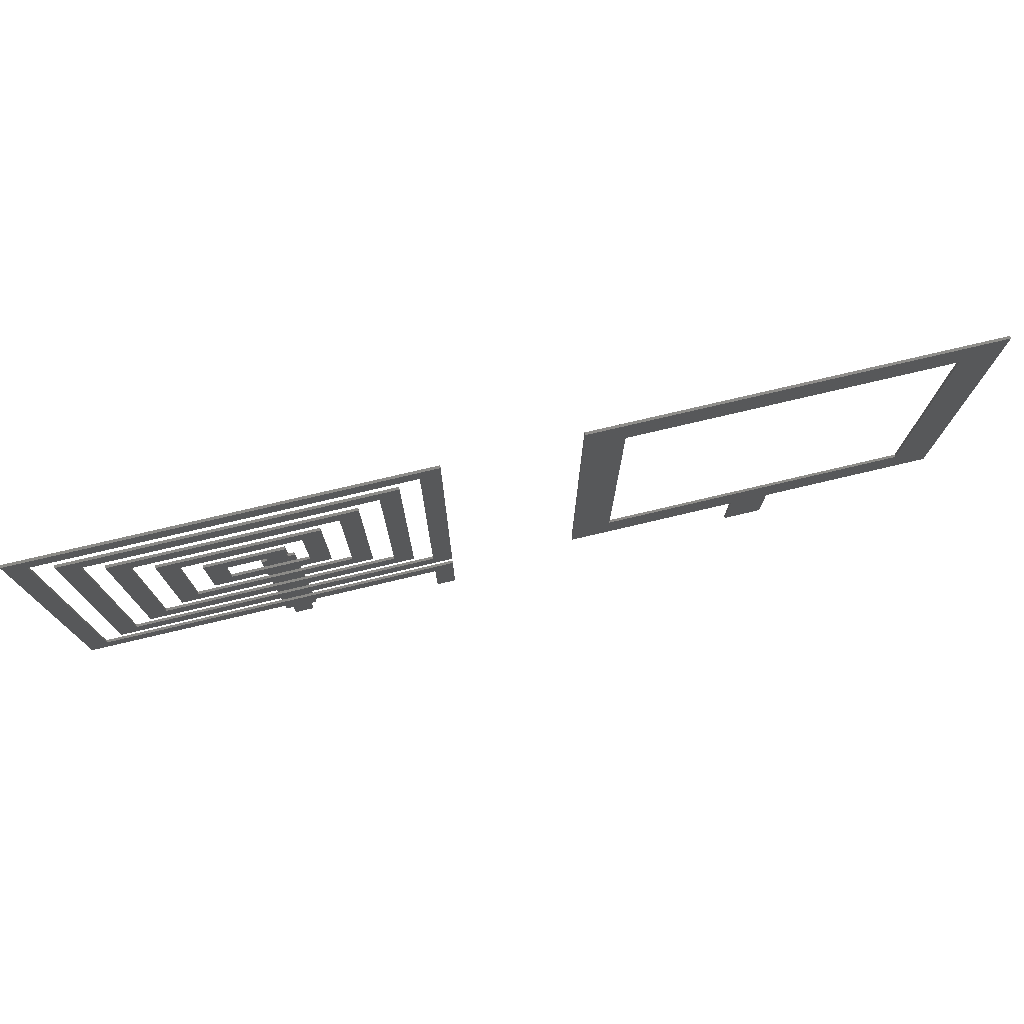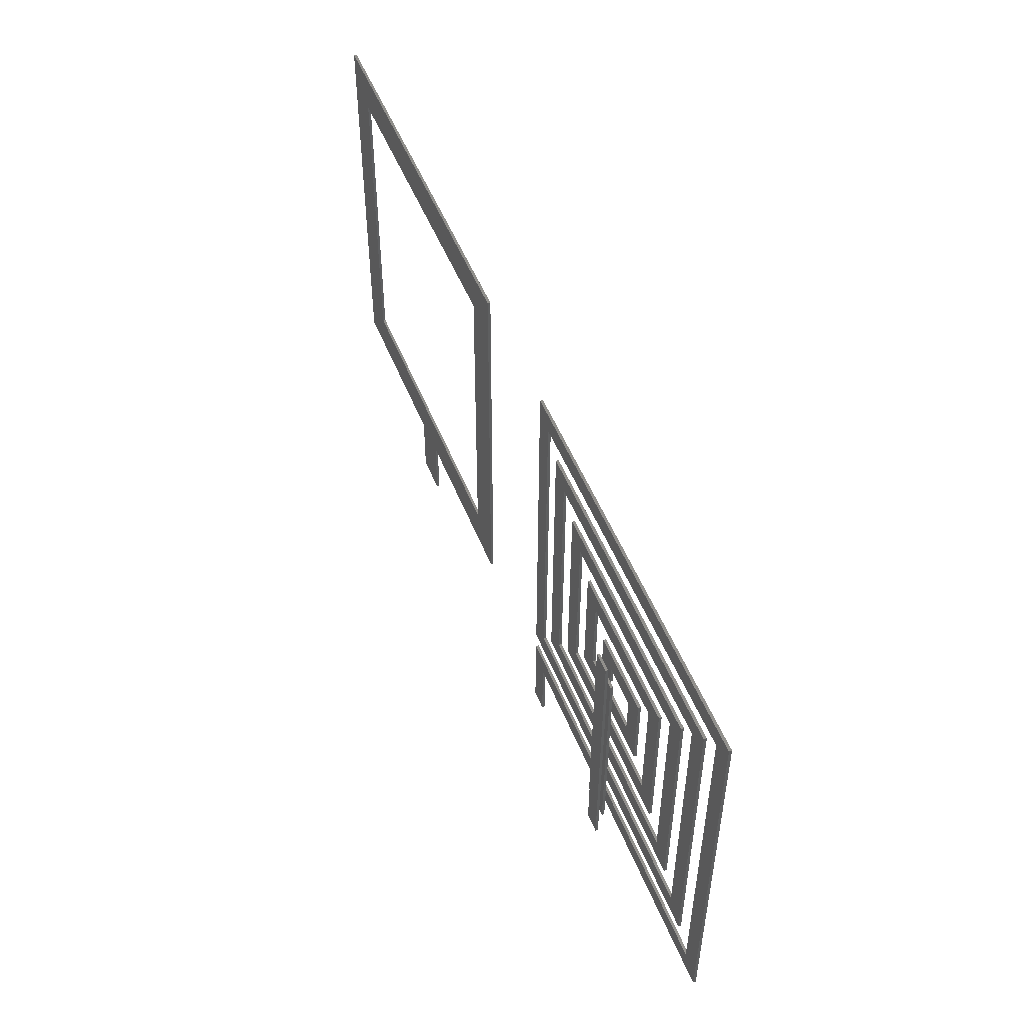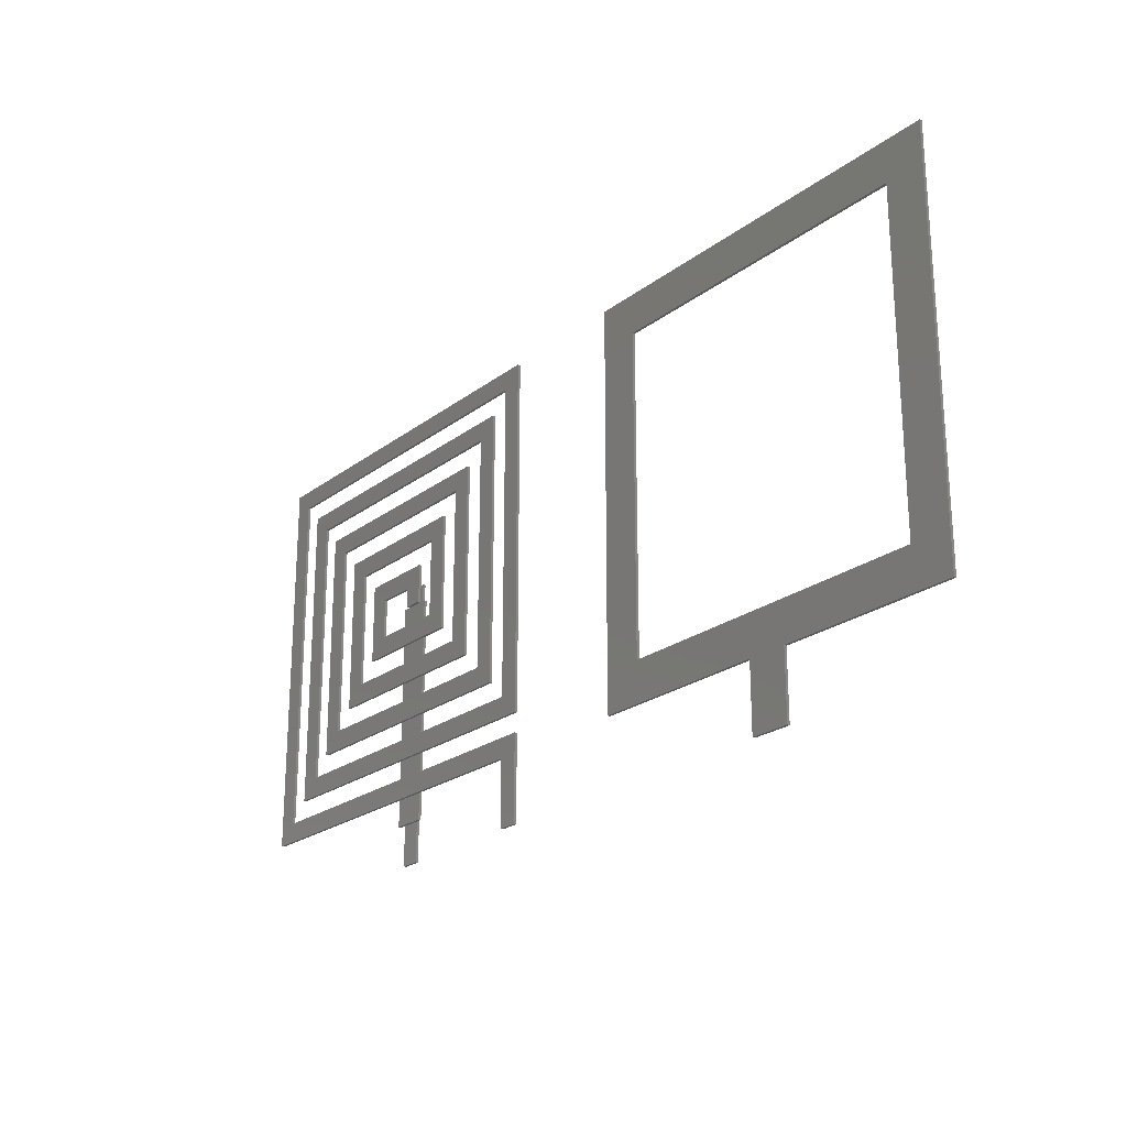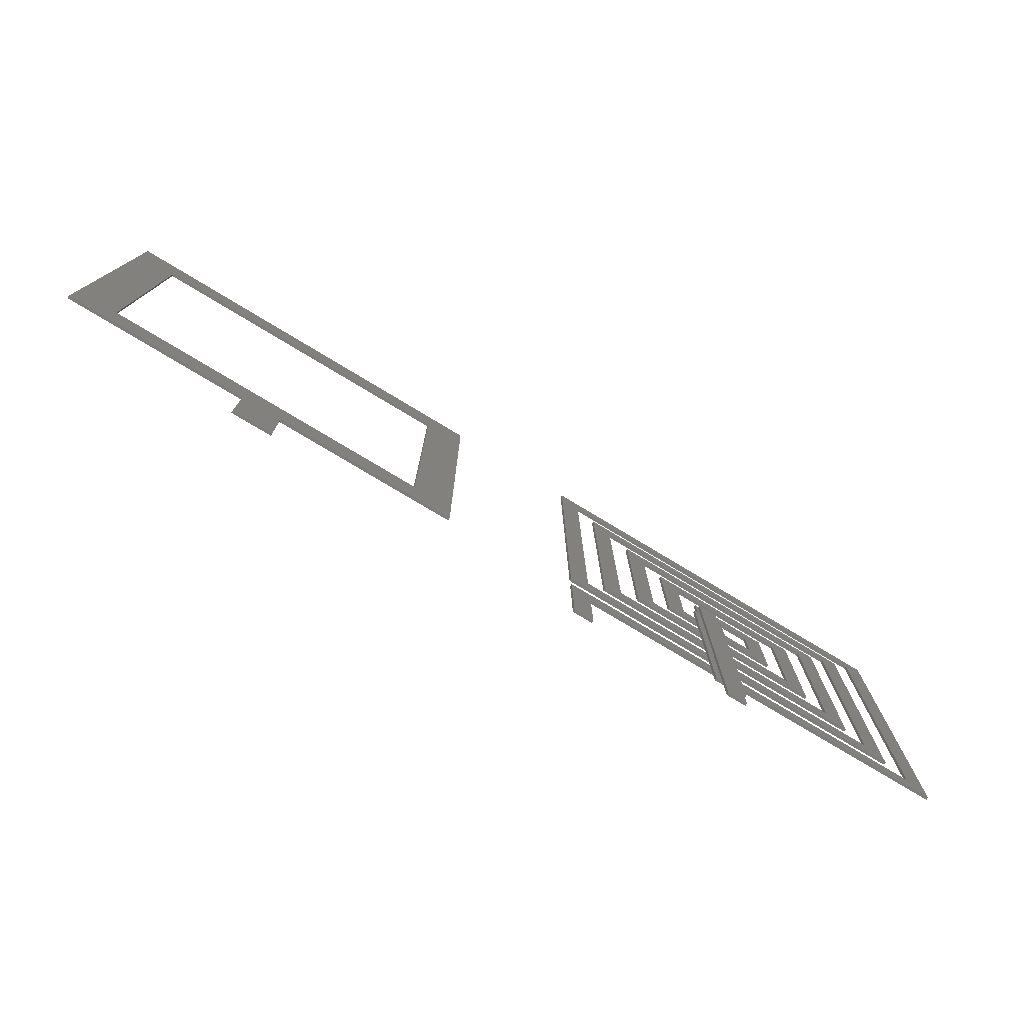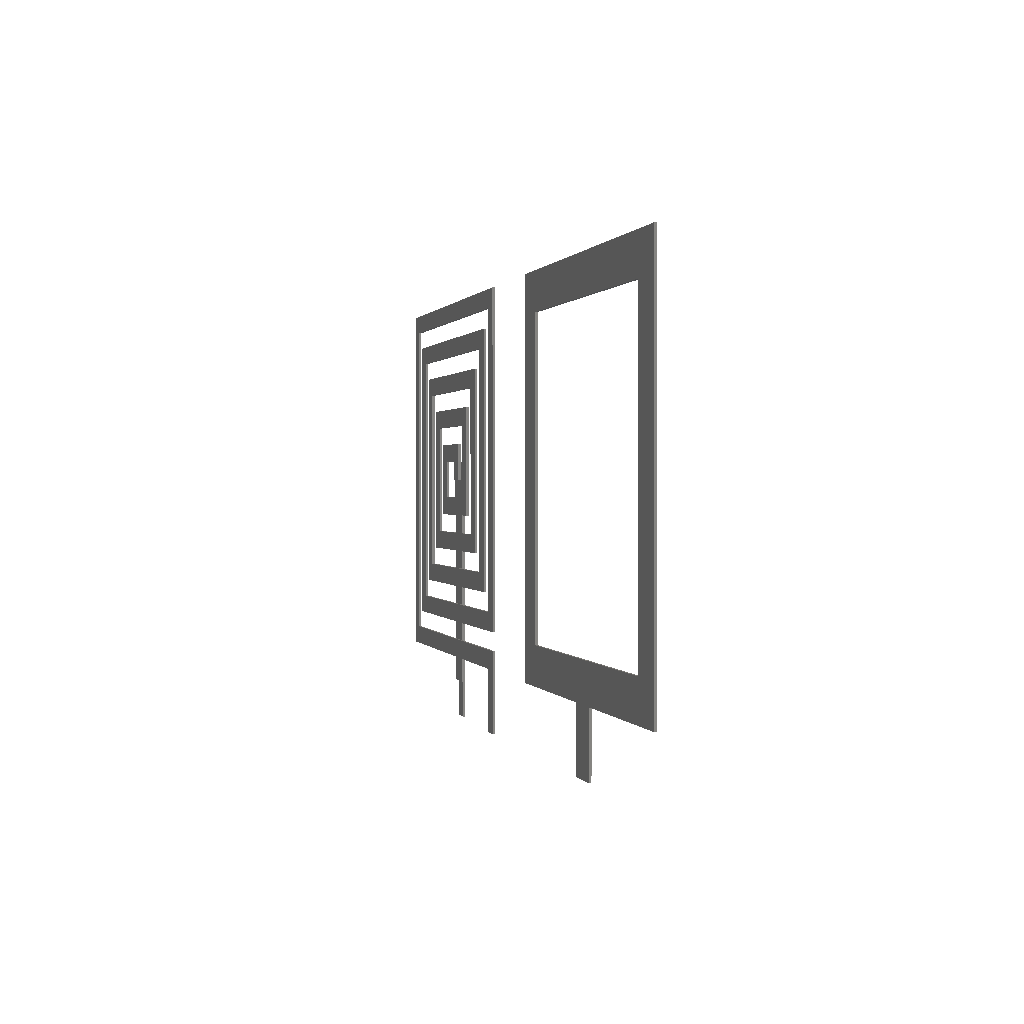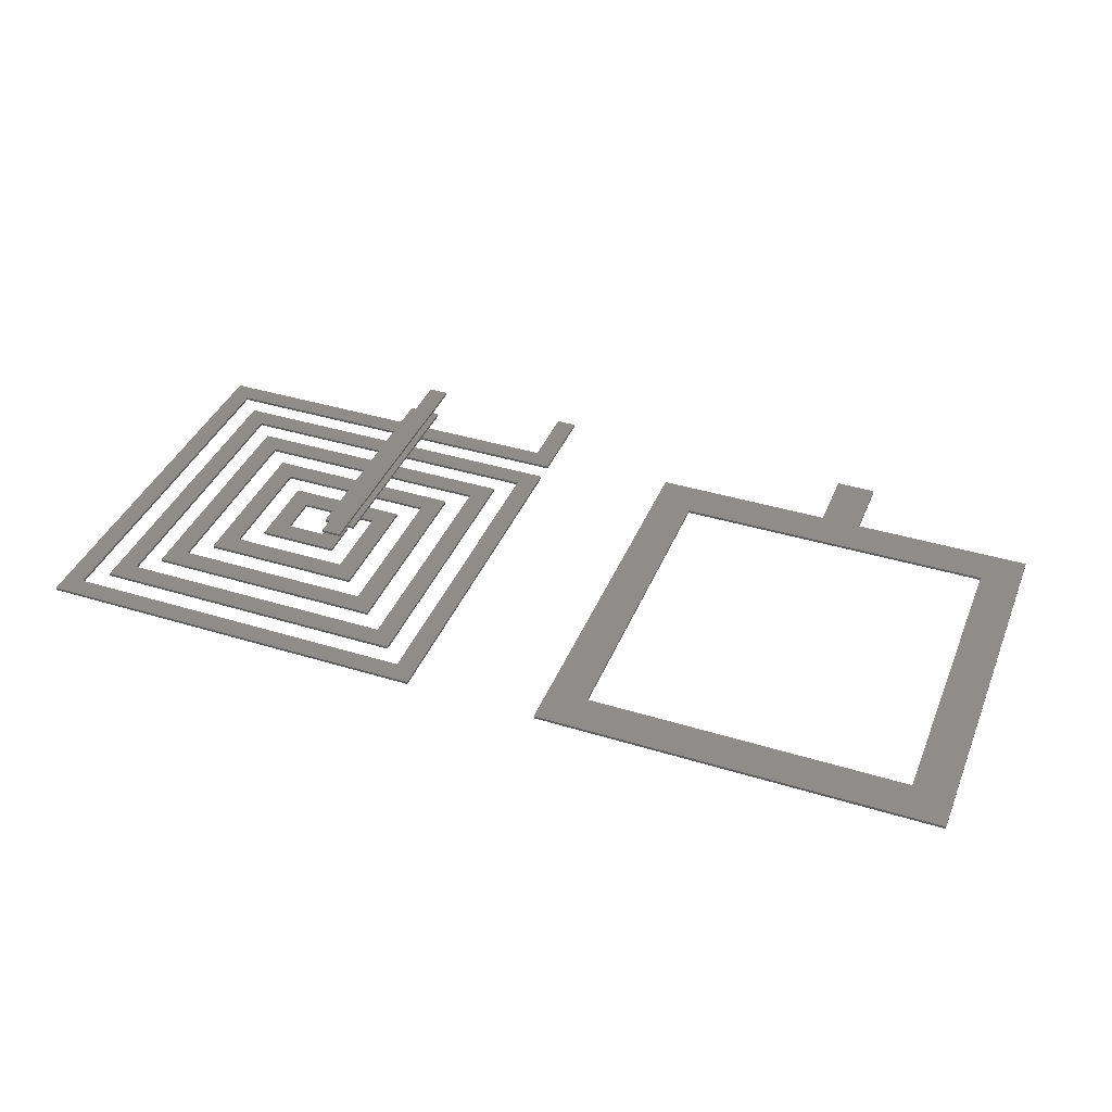
<metadata>
{"format":"stl","ext":"stl","renderer":"f3d","projection":"perspective","resolution":1024,"background":"white","views":[{"elev":75.6,"azim":166.7,"up":"+Y"},{"elev":50.6,"azim":68.8,"up":"+Y"},{"elev":-23.0,"azim":-128.5,"up":"+Y"},{"elev":-76.8,"azim":-31.1,"up":"+Y"},{"elev":0.8,"azim":-104.3,"up":"+Y"},{"elev":39.2,"azim":-159.0,"up":"+Z"}]}
</metadata>
<code>
# stl→obj: 154 verts, 326 faces
v -37 27 -1.276e-22
v -37 3 0.2
v -37 3 -1.276e-22
v -37 27 0.2
v -13 27 0.2
v -13 27 -1.276e-22
v -13 3 -1.276e-22
v -13 3 0.2
v -23.5 -5 0.2
v -26.5 2.115e-15 0.2
v -26.5 -5 0.2
v -40 2.115e-15 0.2
v -40 30 0.2
v -23.5 2.115e-15 0.2
v -10 0 0.2
v -10 30 0.2
v -26.5 -5 -1.276e-22
v -26.5 2.115e-15 -1.276e-22
v -23.5 -5 -1.276e-22
v -23.5 2.115e-15 -1.276e-22
v -10 30 -1.276e-22
v -40 30 -1.276e-22
v -40 2.115e-15 -1.276e-22
v -10 0 -1.276e-22
v 0 30 0
v 1.5 28.5 0
v 0 3 0
v 30 30 0
v 28.5 28.5 0
v 28.5 1.5 0
v 0 0 0
v 0 1.5 0
v 1.5 0 0
v 30 0 0
v 3 27 0
v 4.5 25.5 0
v 3 6 0
v 27 27 0
v 25.5 25.5 0
v 25.5 4.5 0
v 1.5 4.5 0
v 27 3 0
v 6.1 24 0
v 7.6 22.5 0
v 6.1 9 0
v 24.1 24 0
v 22.6 22.5 0
v 22.6 7.519 0
v 4.5 7.519 0
v 24.1 6 0
v 9.1 21 0
v 10.6 19.5 0
v 9.1 12 0
v 21.1 21 0
v 19.6 19.5 0
v 7.6 10.5 0
v 21.1 9 0
v 19.6 10.5 0
v 12.1 18 0
v 13.6 16.5 0
v 12.1 15 0
v 18.1 18 0
v 16.6 16.5 0
v 16.6 13.5 0
v 10.6 13.5 0
v 18.1 12 0
v 13.6 15 0
v 6.1 9 0.2
v 7.6 10.5 0.2
v 6.1 24 0.2
v 11.6 9 0.2
v 11.6 10.5 0.2
v 14.1 6 0.2
v 22.6 7.519 0.2
v 14.1 7.519 0.2
v 24.1 6 0.2
v 22.6 22.5 0.2
v 7.6 22.5 0.2
v 24.1 24 0.2
v 16.6 16.5 0.2
v 13.6 16.5 0.2
v 13.6 15 0.2
v 12.1 15 0.2
v 12.1 18 0.2
v 18.1 18 0.2
v 18.1 12 0.2
v 9.1 12 0.2
v 14.1 12 0.2
v 11.6 12 0.2
v 9.1 21 0.2
v 21.1 21 0.2
v 21.1 9 0.2
v 3 27 0.2
v 3 6 0.2
v 27 27 0.2
v 27 3 0.2
v 0 30 0.2
v 0 3 0.2
v 30 30 0.2
v 30 0 0.2
v 0 1.5 0.2
v 0 0 0.2
v 28.5 28.5 0.2
v 28.5 1.5 0.2
v 1.5 28.5 0.2
v 1.5 4.5 0.2
v 25.5 25.5 0.2
v 25.5 4.5 0.2
v 4.5 25.5 0.2
v 4.5 7.519 0.2
v 11.6 7.519 0.2
v 19.6 10.5 0.2
v 14.1 10.5 0.2
v 19.6 19.5 0.2
v 10.6 19.5 0.2
v 10.6 13.5 0.2
v 16.6 13.5 0.2
v 11.6 13.5 0.2
v 14.1 13.5 0.2
v 1.5 -5 0.2
v 0 -5 0.2
v 1.5 0 0.2
v 11.6 1.5 0.2
v 11.6 0 0.2
v 11.6 15 0.2
v 14.1 15 0.2
v 14.1 9 0.2
v 11.6 3 0.2
v 11.6 4.5 0.2
v 14.1 1.5 0.2
v 14.1 0 0.2
v 11.6 6 0.2
v 14.1 4.5 0.2
v 14.1 3 0.2
v 11.6 -2 0.2
v 14.1 -2 0.2
v 14.1 -2 0.4
v 14.1 15 0.4
v 11.6 15 0.4
v 12.1 15 0.4
v 13.6 15 0.4
v 11.6 -2 0.4
v 12.1 -2 0.4
v 13.6 -2 0.4
v 12.1 -5 0.4
v 13.6 -5 0.4
v 13.6 -5 0.6
v 12.1 16.5 0.6
v 12.1 -5 0.6
v 13.6 16.5 0.6
v 13.6 16.5 0.4
v 12.1 16.5 0.4
v 0 -5 0
v 1.5 -5 0
f 1 2 3
f 2 1 4
f 5 1 6
f 1 5 4
f 5 7 8
f 7 5 6
f 2 7 3
f 7 2 8
f 9 10 11
f 12 2 13
f 2 12 10
f 2 10 8
f 8 10 14
f 14 10 9
f 8 14 15
f 8 15 5
f 13 4 16
f 4 13 2
f 16 4 5
f 16 5 15
f 10 17 11
f 17 10 18
f 9 17 19
f 17 9 11
f 20 9 19
f 9 20 14
f 13 21 22
f 21 13 16
f 10 23 18
f 23 10 12
f 13 23 12
f 23 13 22
f 22 1 23
f 1 22 21
f 1 21 6
f 6 21 7
f 23 3 18
f 3 23 1
f 18 3 7
f 18 7 20
f 18 20 17
f 20 7 24
f 24 7 21
f 19 17 20
f 15 20 24
f 20 15 14
f 21 15 24
f 15 21 16
f 25 26 27
f 26 25 28
f 26 28 29
f 29 28 30
f 30 31 32
f 31 30 33
f 33 30 34
f 34 30 28
f 35 36 37
f 36 35 38
f 36 38 39
f 39 38 40
f 27 41 42
f 41 27 26
f 42 41 40
f 42 40 38
f 43 44 45
f 44 43 46
f 44 46 47
f 47 46 48
f 37 49 50
f 49 37 36
f 50 49 48
f 50 48 46
f 51 52 53
f 52 51 54
f 52 54 55
f 45 56 57
f 56 45 44
f 57 56 58
f 57 58 55
f 57 55 54
f 59 60 61
f 60 59 62
f 60 62 63
f 63 62 64
f 53 65 66
f 65 53 52
f 66 65 64
f 66 64 62
f 67 61 60
f 68 69 70
f 69 68 71
f 69 71 72
f 73 74 75
f 74 73 76
f 74 76 77
f 70 78 79
f 78 70 69
f 79 78 77
f 79 77 76
f 80 60 63
f 60 80 81
f 60 82 67
f 82 60 81
f 82 61 67
f 61 82 83
f 84 61 83
f 61 84 59
f 84 62 59
f 62 84 85
f 62 86 66
f 86 62 85
f 86 53 66
f 53 86 87
f 87 86 88
f 87 88 89
f 90 53 87
f 53 90 51
f 90 54 51
f 54 90 91
f 54 92 57
f 92 54 91
f 70 45 68
f 45 70 43
f 70 46 43
f 46 70 79
f 46 76 50
f 76 46 79
f 93 37 94
f 37 93 35
f 93 38 35
f 38 93 95
f 38 96 42
f 96 38 95
f 97 27 98
f 27 97 25
f 97 28 25
f 28 97 99
f 28 100 34
f 100 28 99
f 101 31 102
f 31 101 32
f 103 30 104
f 30 103 29
f 103 26 29
f 26 103 105
f 26 106 41
f 106 26 105
f 107 40 108
f 40 107 39
f 107 36 39
f 36 107 109
f 36 110 49
f 110 36 109
f 110 48 49
f 48 110 74
f 74 110 111
f 74 111 75
f 77 48 74
f 48 77 47
f 77 44 47
f 44 77 78
f 44 69 56
f 69 44 78
f 69 58 56
f 58 69 112
f 112 69 72
f 112 72 113
f 114 58 112
f 58 114 55
f 114 52 55
f 52 114 115
f 52 116 65
f 116 52 115
f 116 64 65
f 64 116 117
f 117 116 118
f 117 118 119
f 80 64 117
f 64 80 63
f 86 119 88
f 119 86 117
f 117 86 80
f 82 84 83
f 84 82 81
f 84 81 85
f 85 81 80
f 85 80 86
f 120 102 121
f 102 120 101
f 101 120 122
f 101 122 123
f 123 122 124
f 125 119 118
f 119 125 83
f 119 83 82
f 119 82 126
f 87 116 90
f 116 87 89
f 116 89 118
f 92 113 127
f 113 92 112
f 112 92 114
f 90 115 91
f 115 90 116
f 91 115 114
f 91 114 92
f 98 106 97
f 106 98 128
f 97 106 105
f 106 128 129
f 100 130 131
f 130 100 104
f 104 100 103
f 105 99 97
f 99 105 103
f 99 103 100
f 88 72 89
f 72 88 113
f 94 110 93
f 110 94 132
f 93 110 109
f 110 132 111
f 96 133 134
f 133 96 108
f 108 96 107
f 109 95 93
f 95 109 107
f 95 107 96
f 127 111 71
f 111 127 75
f 92 45 57
f 45 92 68
f 68 92 127
f 68 127 71
f 76 37 50
f 37 76 94
f 94 76 73
f 94 73 132
f 73 129 132
f 129 73 133
f 106 40 41
f 40 106 108
f 108 106 129
f 108 129 133
f 96 27 42
f 27 96 98
f 98 96 134
f 98 134 128
f 134 123 128
f 123 134 130
f 101 30 32
f 30 101 104
f 104 101 123
f 104 123 130
f 131 135 124
f 135 131 136
f 100 33 34
f 33 100 122
f 122 100 131
f 122 131 124
f 131 137 136
f 137 131 138
f 138 131 130
f 138 130 134
f 138 134 133
f 138 133 73
f 138 73 75
f 138 75 127
f 138 127 113
f 138 113 88
f 138 88 119
f 138 119 126
f 139 83 125
f 83 139 82
f 82 139 126
f 126 139 138
f 138 139 140
f 138 140 141
f 139 135 142
f 135 139 124
f 124 139 123
f 123 139 128
f 128 139 129
f 129 139 132
f 132 139 111
f 111 139 71
f 71 139 72
f 72 139 89
f 89 139 118
f 118 139 125
f 143 139 142
f 139 143 140
f 137 141 144
f 141 137 138
f 144 145 143
f 145 144 146
f 137 135 136
f 135 137 142
f 142 137 144
f 142 144 143
f 147 148 149
f 148 147 150
f 144 147 146
f 147 144 150
f 150 144 141
f 150 141 151
f 148 145 149
f 145 148 143
f 143 148 140
f 140 148 152
f 147 145 146
f 145 147 149
f 151 140 152
f 140 151 141
f 144 140 143
f 140 144 141
f 148 151 152
f 151 148 150
f 33 153 31
f 153 33 154
f 102 153 121
f 153 102 31
f 33 120 154
f 120 33 122
f 120 153 154
f 153 120 121

</code>
